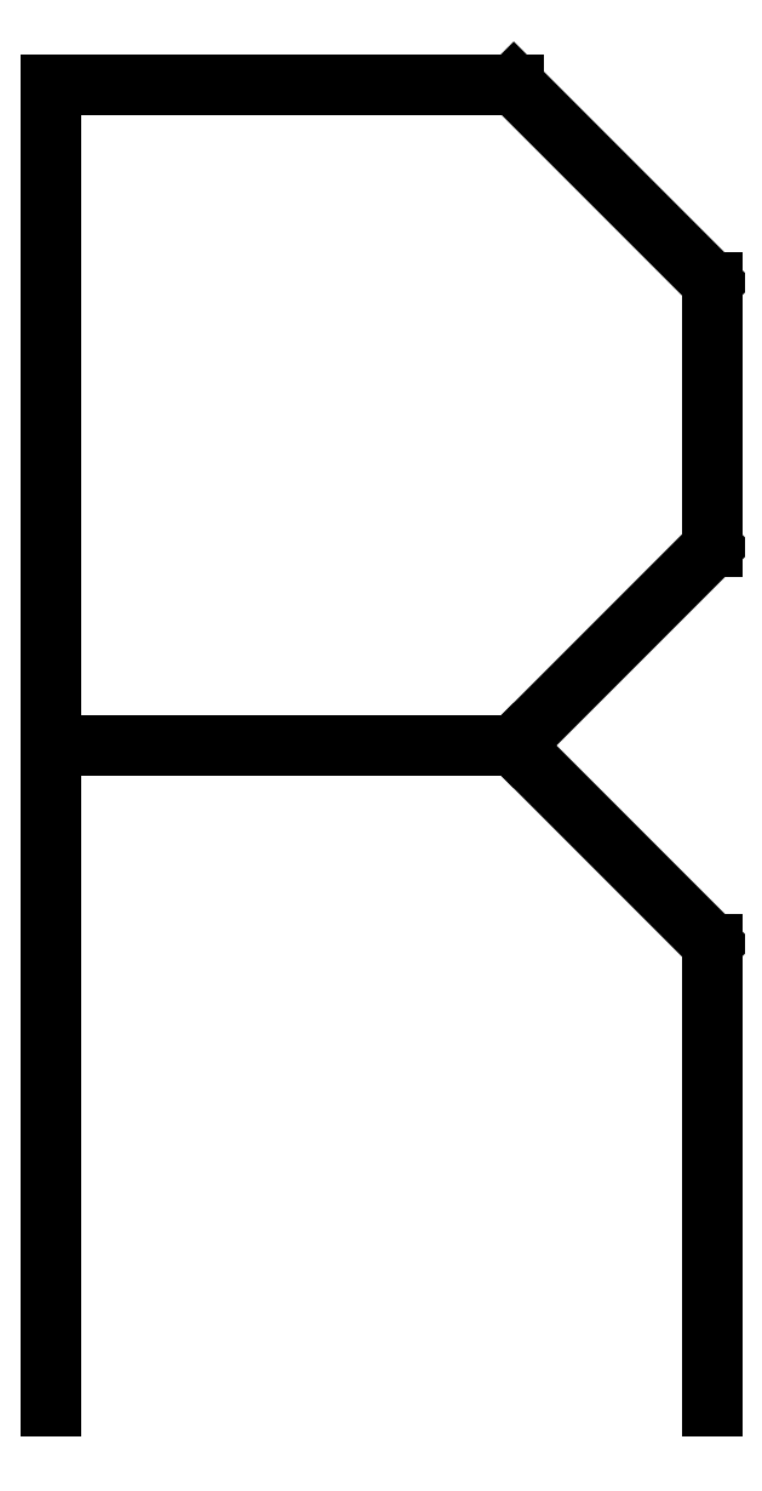
<metadata>
{"format":"dxf","ext":"dxf","renderer":"ezdxf+matplotlib","layout":"modelspace","background":"white","min_lineweight":24,"dpi":150}
</metadata>
<code>
0
SECTION
2
ENTITIES
0
LINE
8
0
10
2.5
20
0
30
0
11
2.5
21
10
31
0
0
LINE
8
0
10
2.5
20
10
30
0
11
6
21
10
31
0
0
LINE
8
0
10
6
20
10
30
0
11
7.5
21
8.5
31
0
0
LINE
8
0
10
7.5
20
8.5
30
0
11
7.5
21
6.5
31
0
0
LINE
8
0
10
7.5
20
6.5
30
0
11
6
21
5
31
0
0
LINE
8
0
10
6
20
5
30
0
11
2.5
21
5
31
0
0
LINE
8
0
10
6
20
5
30
0
11
7.5
21
3.5
31
0
0
LINE
8
0
10
7.5
20
3.5
30
0
11
7.5
21
0
31
0
0
ENDSEC
0
EOF

</code>
